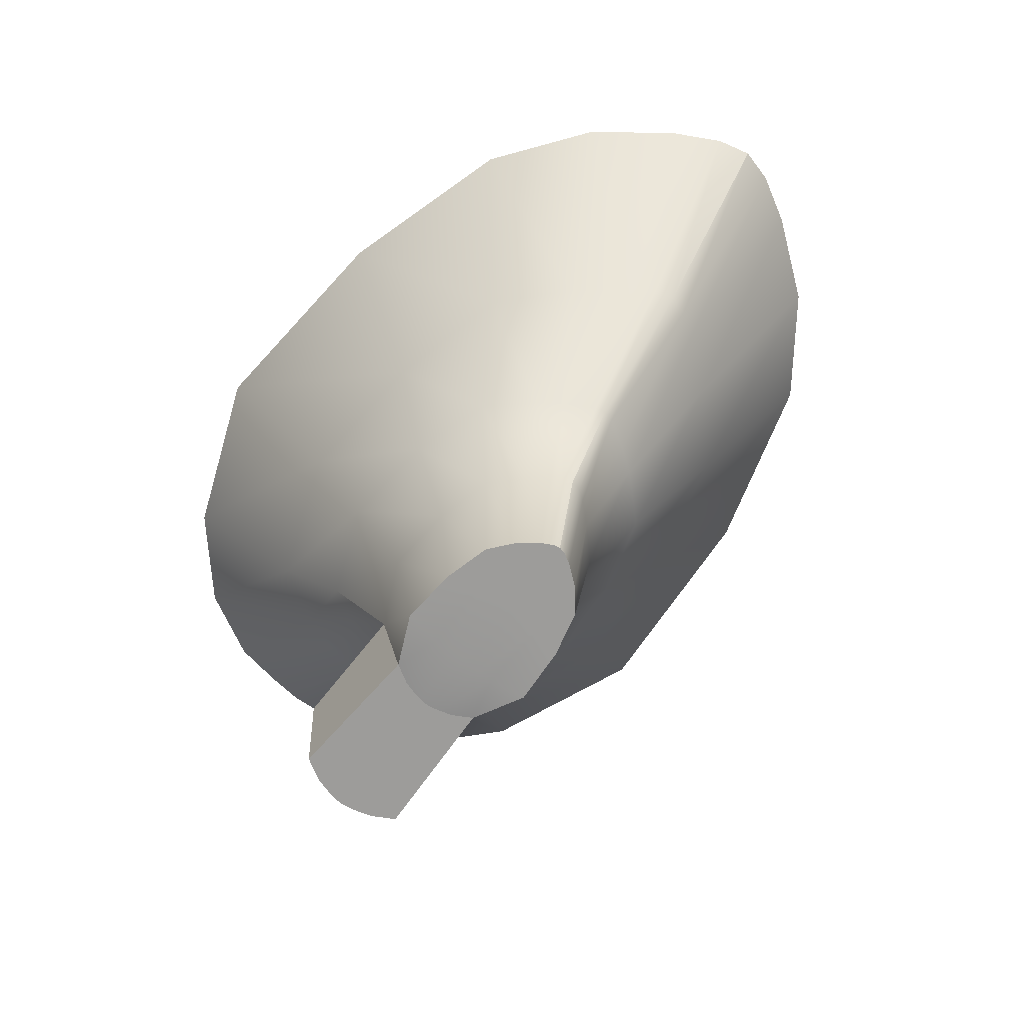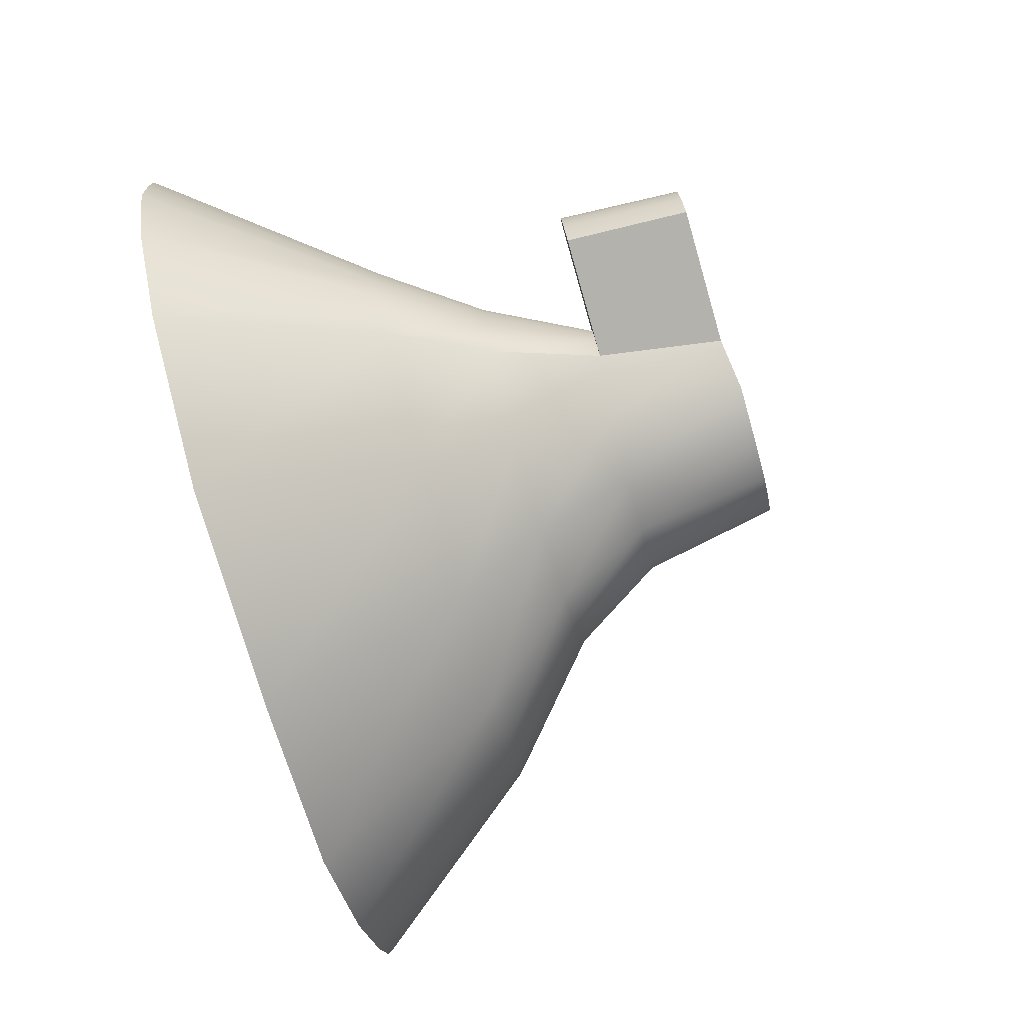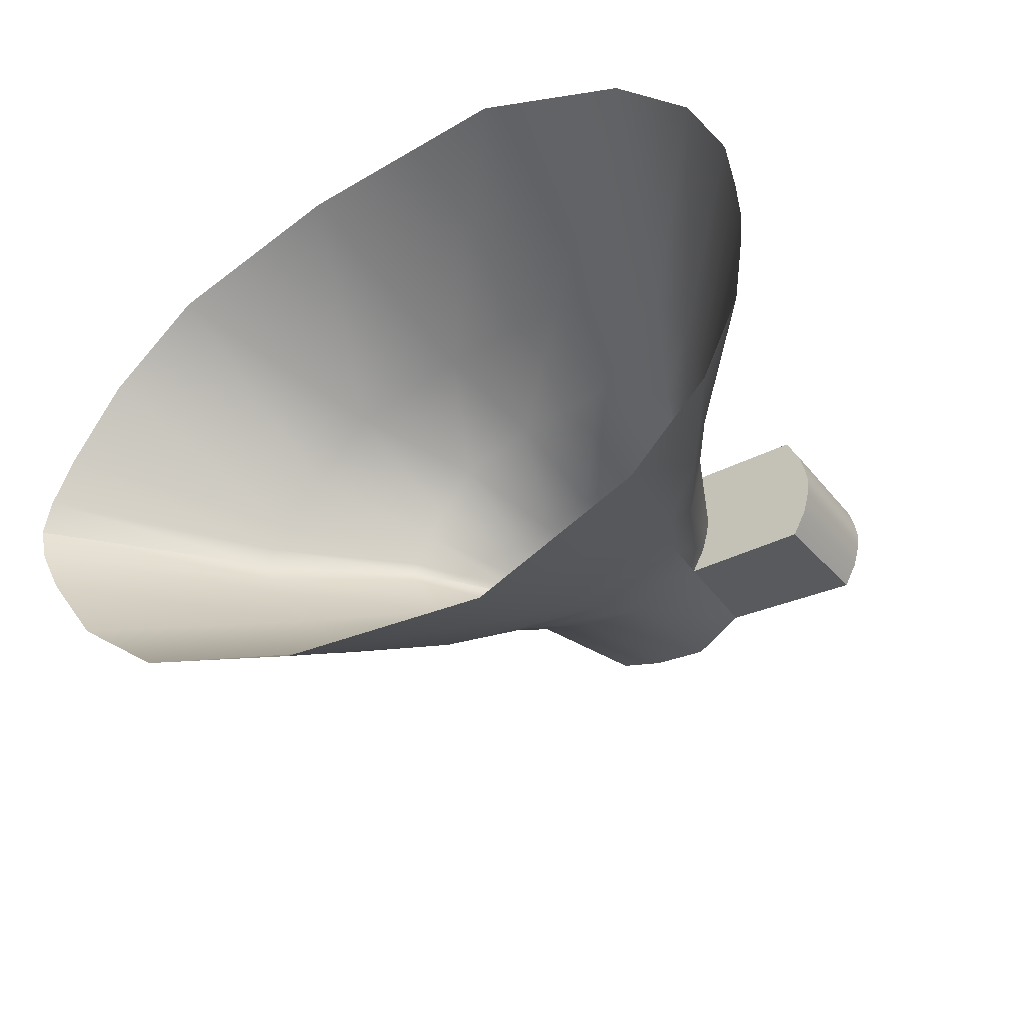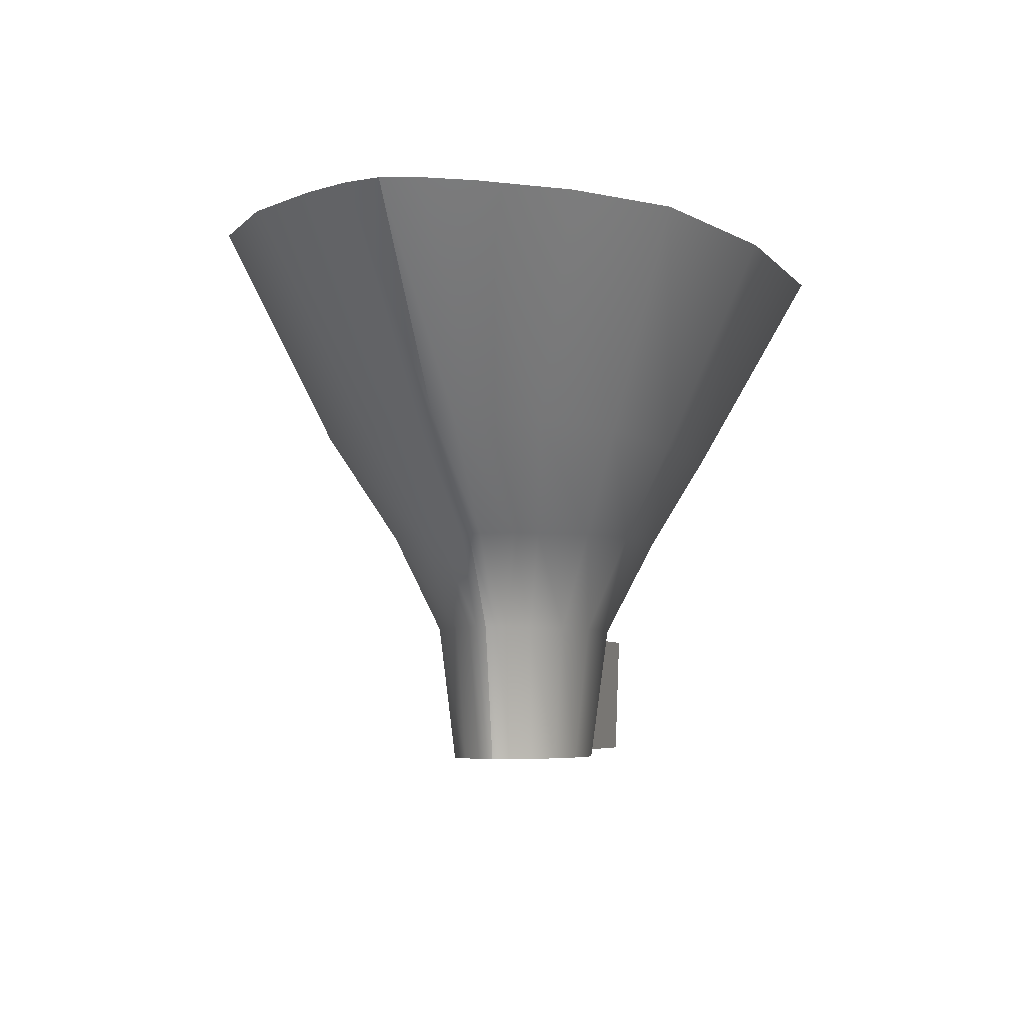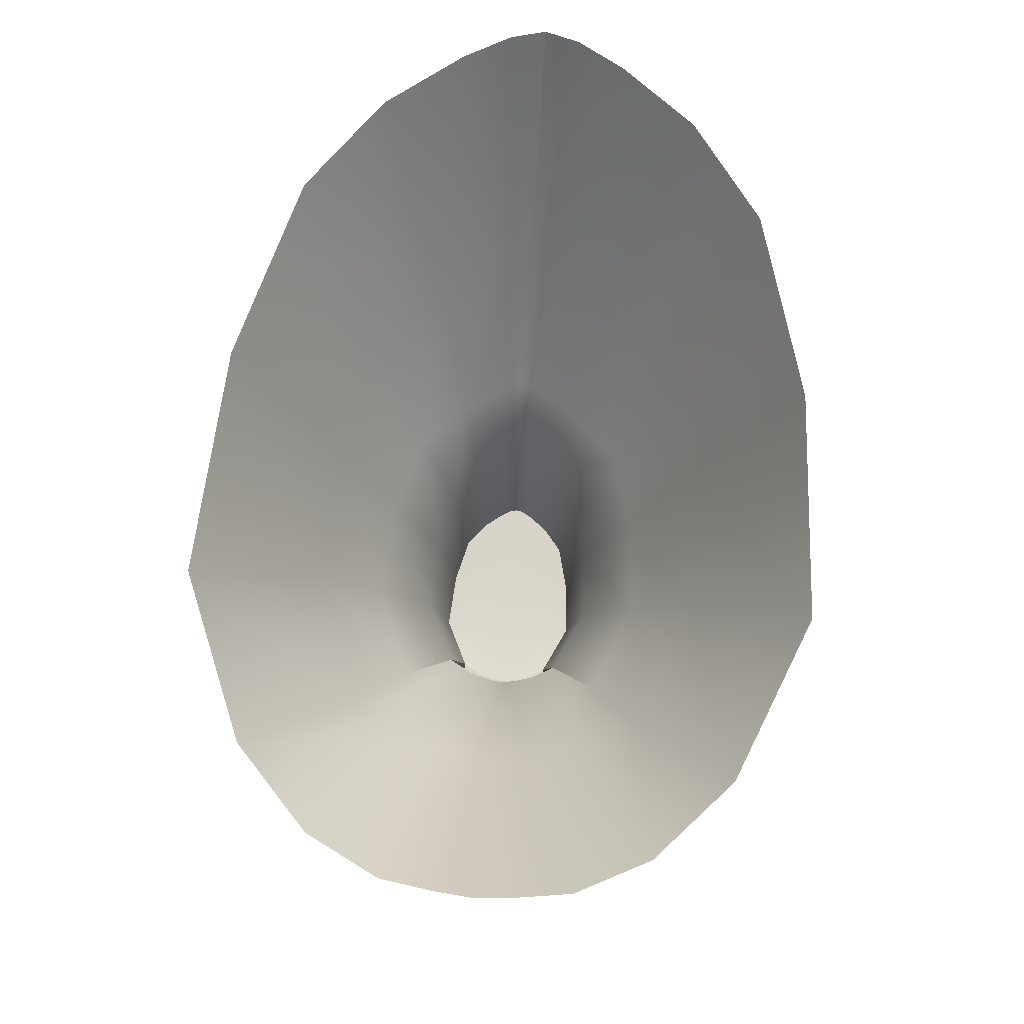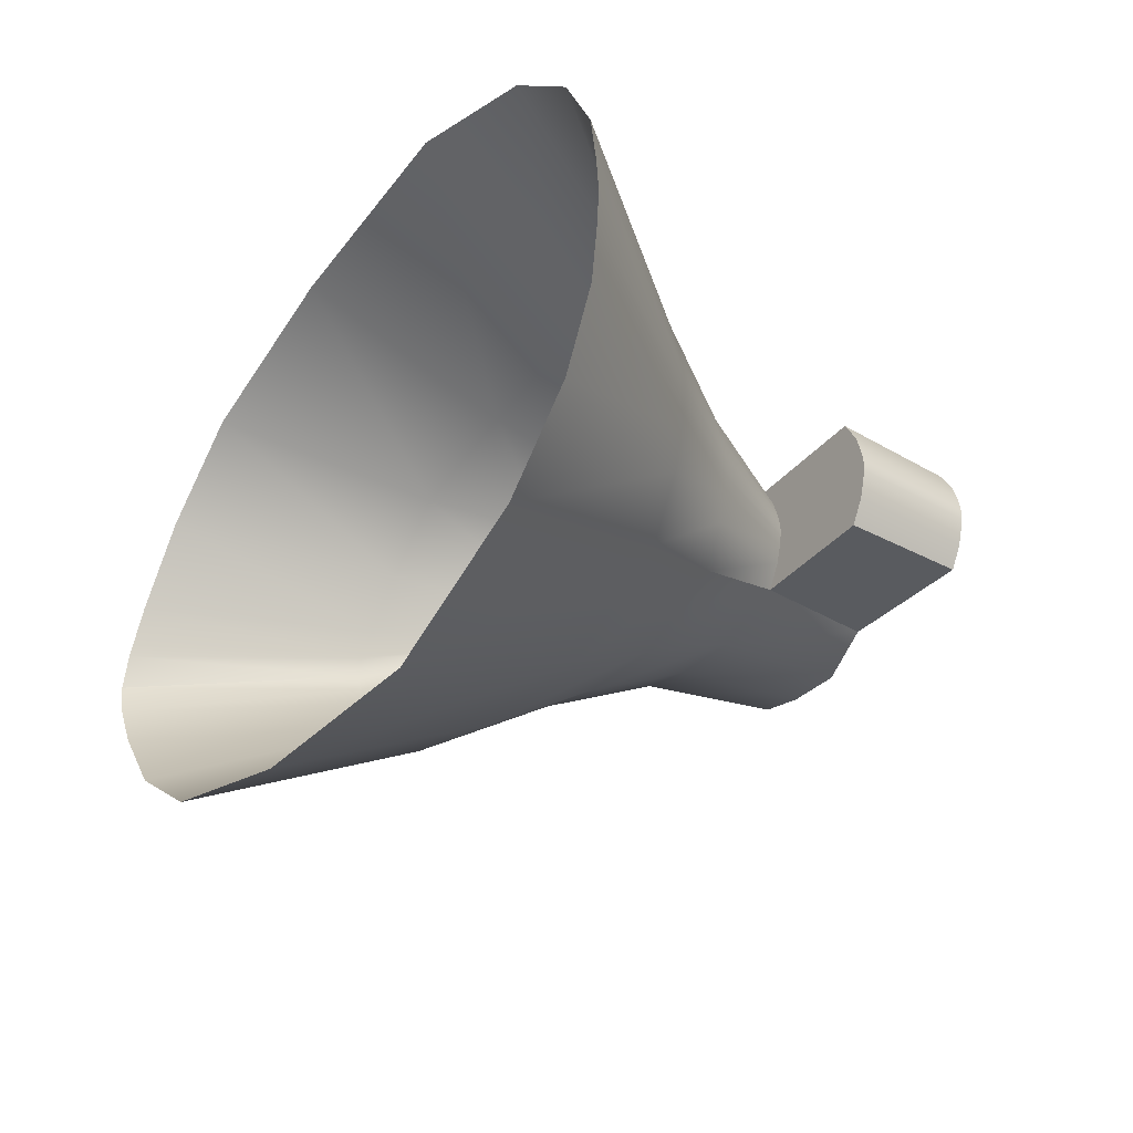
<metadata>
{"format":"obj","ext":"obj","renderer":"f3d","projection":"perspective","resolution":1024,"background":"white","views":[{"elev":-70.3,"azim":51.7,"up":"+Y"},{"elev":-80.0,"azim":-74.0,"up":"+Z"},{"elev":-34.2,"azim":-144.5,"up":"+Z"},{"elev":-5.3,"azim":105.9,"up":"+Y"},{"elev":74.8,"azim":-85.5,"up":"+Y"},{"elev":-35.7,"azim":-123.9,"up":"+Z"}]}
</metadata>
<code>
g default
v -3.244 1.741 0.1526
v -3.202 1.741 0.2947
v -2.637 1.727 0.6705
v -3.086 1.741 0.4957
v -2.144 1.721 0.6345
v -1.366 1.754 0.1526
v -1.499 1.748 0.3224
v -1.723 1.742 0.5308
v -3.202 1.741 -0.295
v -3.244 1.741 -0.153
v -3.086 1.741 -0.496
v -2.637 1.727 -0.6709
v -2.144 1.721 -0.6348
v -1.499 1.748 -0.3227
v -1.366 1.754 -0.153
v -1.723 1.742 -0.5311
v -1.285 1.76 -0.000162
v -1.305 1.759 0.06828
v -1.305 1.759 -0.0686
v -3.269 1.742 -0.000162
v -3.262 1.741 0.06828
v -3.262 1.741 -0.0686
v -2.544 0.5812 0.1191
v -2.544 0.5812 0.06163
v -2.752 0.6016 0.05027
v -2.737 0.6016 0.09879
v -2.523 0.5812 0.247
v -2.7 0.6016 0.1633
v -2.264 0.5812 0.06163
v -2.287 0.5812 0.1264
v -2.329 0.5812 0.2329
v -2.039 0.5812 0.06043
v -2.09 0.5812 0.1257
v -2.173 0.5812 0.193
v -2.544 0.5812 -0.1194
v -2.737 0.6016 -0.09912
v -2.752 0.6016 -0.0506
v -2.544 0.5812 -0.06196
v -2.7 0.6016 -0.1636
v -2.523 0.5812 -0.2473
v -2.287 0.5812 -0.1267
v -2.264 0.5812 -0.06196
v -2.329 0.5812 -0.2332
v -2.09 0.5812 -0.126
v -2.039 0.5812 -0.06076
v -2.173 0.5812 -0.1933
v -2.013 0.5812 -0.000162
v -2.018 0.5812 0.02328
v -2.252 0.5812 -0.000162
v -2.252 0.5812 0.02752
v -2.018 0.5812 -0.0236
v -2.252 0.5812 -0.02784
v -2.544 0.5812 0.02752
v -2.544 0.5812 -0.000162
v -2.76 0.6016 -0.000162
v -2.758 0.6016 0.02146
v -2.544 0.5812 -0.02784
v -2.758 0.6016 -0.02178
v -2.818 1.039 0.1223
v -2.836 1.039 0.06226
v -2.843 1.039 0.0266
v -2.846 1.039 -0.000162
v -2.843 1.039 -0.02692
v -2.836 1.039 -0.06259
v -2.818 1.039 -0.1226
v -2.772 1.039 -0.2024
v -2.556 1.062 -0.3061
v -2.316 1.062 -0.2887
v -2.122 1.062 -0.2393
v -2.019 1.062 -0.1419
v -1.957 1.062 -0.07272
v -1.931 1.062 -0.03697
v -1.925 1.062 -0.000162
v -1.931 1.062 0.03665
v -1.957 1.062 0.07239
v -2.019 1.062 0.1416
v -2.122 1.062 0.239
v -2.316 1.062 0.2884
v -2.556 1.062 0.3057
v -2.772 1.039 0.2021
v -3.249 1.039 0.1223
v -3.267 1.039 0.06226
v -3.226 0.6033 0.1152
v -3.243 0.6033 0.05866
v -3.274 1.039 0.0266
v -3.25 0.6033 0.02505
v -3.277 1.039 -0.000162
v -3.253 0.6033 -0.000162
v -3.274 1.039 -0.02692
v -3.25 0.6033 -0.02538
v -3.267 1.039 -0.06259
v -3.243 0.6033 -0.05898
v -3.249 1.039 -0.1226
v -3.226 0.6033 -0.1156
v -3.203 1.039 -0.2024
v -3.183 0.6033 -0.1908
v -3.203 1.039 0.2021
v -3.183 0.6033 0.1904
v -3.015 1.403 0.1076
v -2.986 1.403 0.209
v -2.598 1.405 0.4788
v -2.91 1.404 0.3505
v -2.261 1.404 0.4519
v -1.791 1.392 0.1423
v -1.845 1.392 0.2195
v -1.986 1.396 0.3681
v -2.986 1.403 -0.2094
v -3.015 1.403 -0.1079
v -2.91 1.404 -0.3508
v -2.598 1.405 -0.4792
v -2.261 1.404 -0.4523
v -1.845 1.392 -0.2198
v -1.791 1.392 -0.1426
v -1.986 1.396 -0.3684
v -1.72 1.386 -0.000162
v -1.728 1.387 0.03743
v -1.728 1.387 -0.03776
v -3.031 1.403 -0.000162
v -3.027 1.403 0.04745
v -3.027 1.403 -0.04777
v -3.774 2.438 0.3144
v -3.647 2.438 0.5626
v -3.374 2.438 0.8143
v -2.813 2.438 1.042
v -2.036 2.438 0.9859
v -1.4 2.444 0.8004
v -1.058 2.438 0.5496
v -0.8577 2.438 0.2852
v -0.7673 2.438 0.1205
v -0.7364 2.438 -0.000162
v -0.7673 2.438 -0.1208
v -0.8577 2.438 -0.2856
v -1.058 2.438 -0.55
v -1.4 2.444 -0.8007
v -2.036 2.438 -0.9862
v -2.813 2.438 -1.042
v -3.374 2.438 -0.8146
v -3.647 2.438 -0.5629
v -3.774 2.438 -0.3147
v -3.801 2.438 -0.1314
v -3.813 2.438 -0.000162
v -3.801 2.438 0.1311
g textureBakeSet1 Da_shittah_03:Bowl Da_shittah_03:polySurface1
f 23 24 25 26
f 28 27 23 26
f 30 29 24 23
f 27 31 30 23
f 33 32 29 30
f 31 34 33 30
f 35 36 37 38
f 39 36 35 40
f 41 35 38 42
f 40 35 41 43
f 44 41 42 45
f 43 41 44 46
f 48 47 49 50
f 47 51 52 49
f 53 54 55 56
f 54 57 58 55
f 57 54 49 52
f 54 53 50 49
f 24 53 56 25
f 29 50 53 24
f 32 48 50 29
f 38 37 58 57
f 42 38 57 52
f 45 42 52 51
f 121 122 2 1
f 123 124 3 4
f 122 123 4 2
f 124 125 5 3
f 127 128 6 7
f 125 126 8 5
f 126 127 7 8
f 138 139 10 9
f 137 138 9 11
f 136 137 11 12
f 135 136 12 13
f 132 133 14 15
f 133 134 16 14
f 134 135 13 16
f 129 130 17 18
f 130 131 19 17
f 141 142 21 20
f 140 141 20 22
f 142 121 1 21
f 128 129 18 6
f 139 140 22 10
f 131 132 15 19
f 82 81 83 84
f 85 82 84 86
f 87 85 86 88
f 89 87 88 90
f 91 89 90 92
f 93 91 92 94
f 95 93 94 96
f 67 66 39 40
f 68 67 40 43
f 69 68 43 46
f 70 69 46 44
f 71 70 44 45
f 72 71 45 51
f 73 72 51 47
f 74 73 47 48
f 75 74 48 32
f 76 75 32 33
f 77 76 33 34
f 78 77 34 31
f 79 78 31 27
f 80 79 27 28
f 81 97 98 83
f 60 59 81 82
f 26 25 84 83
f 61 60 82 85
f 25 56 86 84
f 62 61 85 87
f 56 55 88 86
f 63 62 87 89
f 55 58 90 88
f 64 63 89 91
f 58 37 92 90
f 65 64 91 93
f 37 36 94 92
f 66 65 93 95
f 36 39 96 94
f 39 66 95 96
f 59 80 97 81
f 80 28 98 97
f 28 26 83 98
f 119 99 60 61
f 99 100 59 60
f 100 102 80 59
f 102 101 79 80
f 101 103 78 79
f 103 106 77 78
f 105 104 75 76
f 104 116 74 75
f 106 105 76 77
f 109 107 65 66
f 107 108 64 65
f 108 120 63 64
f 110 109 66 67
f 111 110 67 68
f 114 111 68 69
f 113 112 70 71
f 112 114 69 70
f 117 113 71 72
f 116 115 73 74
f 115 117 72 73
f 120 118 62 63
f 118 119 61 62
f 1 2 100 99
f 4 3 101 102
f 2 4 102 100
f 3 5 103 101
f 7 6 104 105
f 5 8 106 103
f 8 7 105 106
f 9 10 108 107
f 11 9 107 109
f 12 11 109 110
f 13 12 110 111
f 15 14 112 113
f 14 16 114 112
f 16 13 111 114
f 18 17 115 116
f 17 19 117 115
f 20 21 119 118
f 22 20 118 120
f 21 1 99 119
f 6 18 116 104
f 10 22 120 108
f 19 15 113 117

</code>
